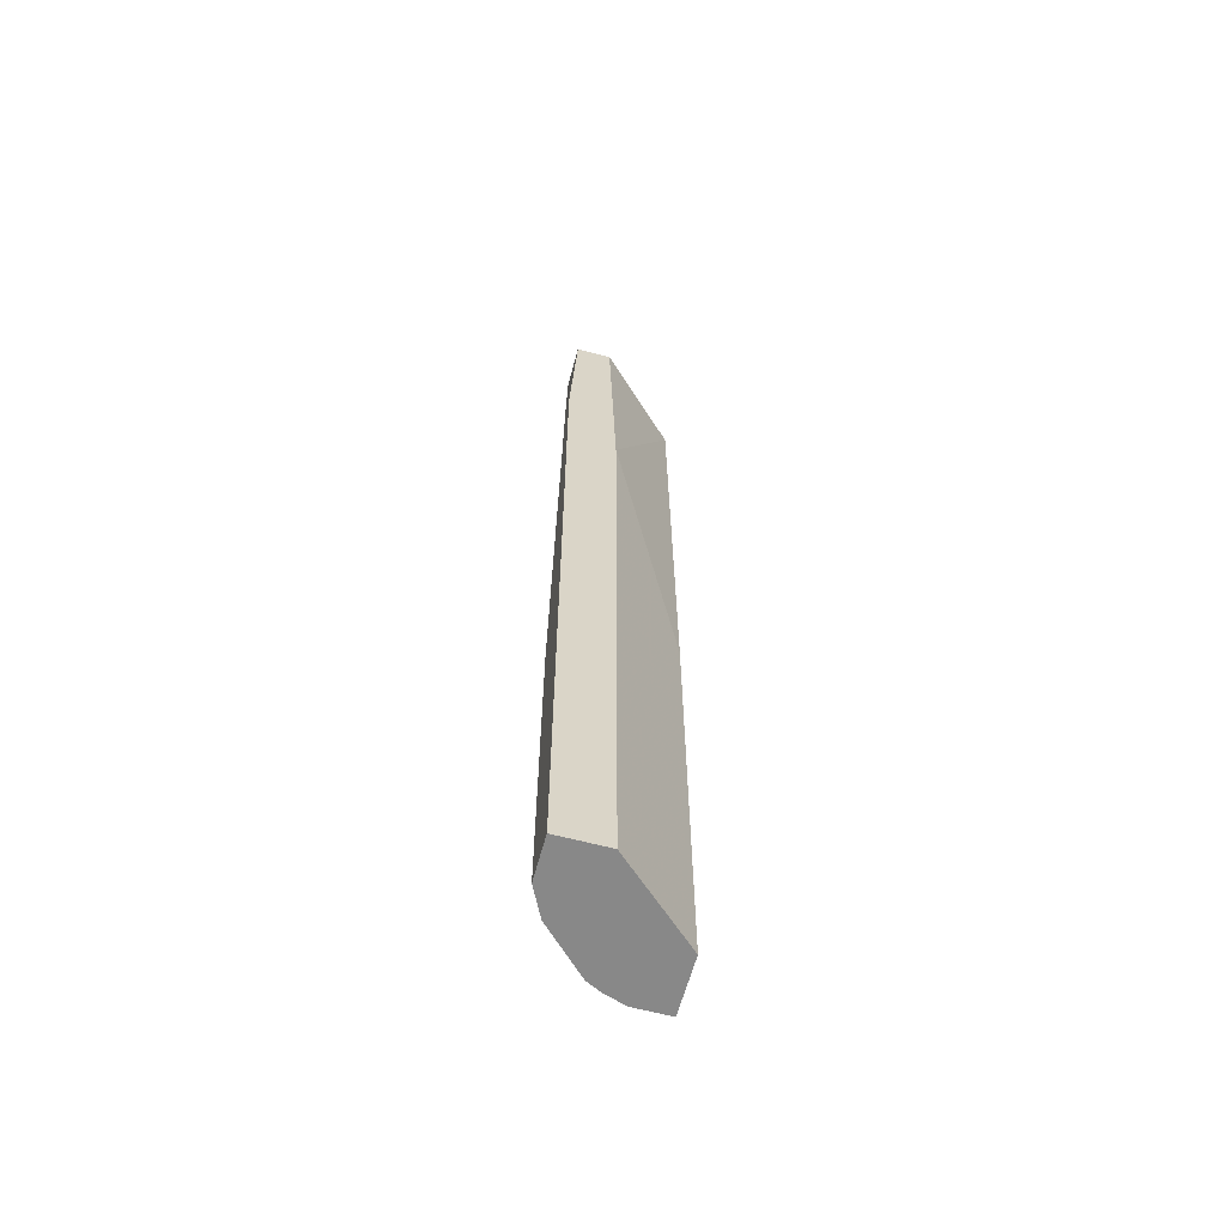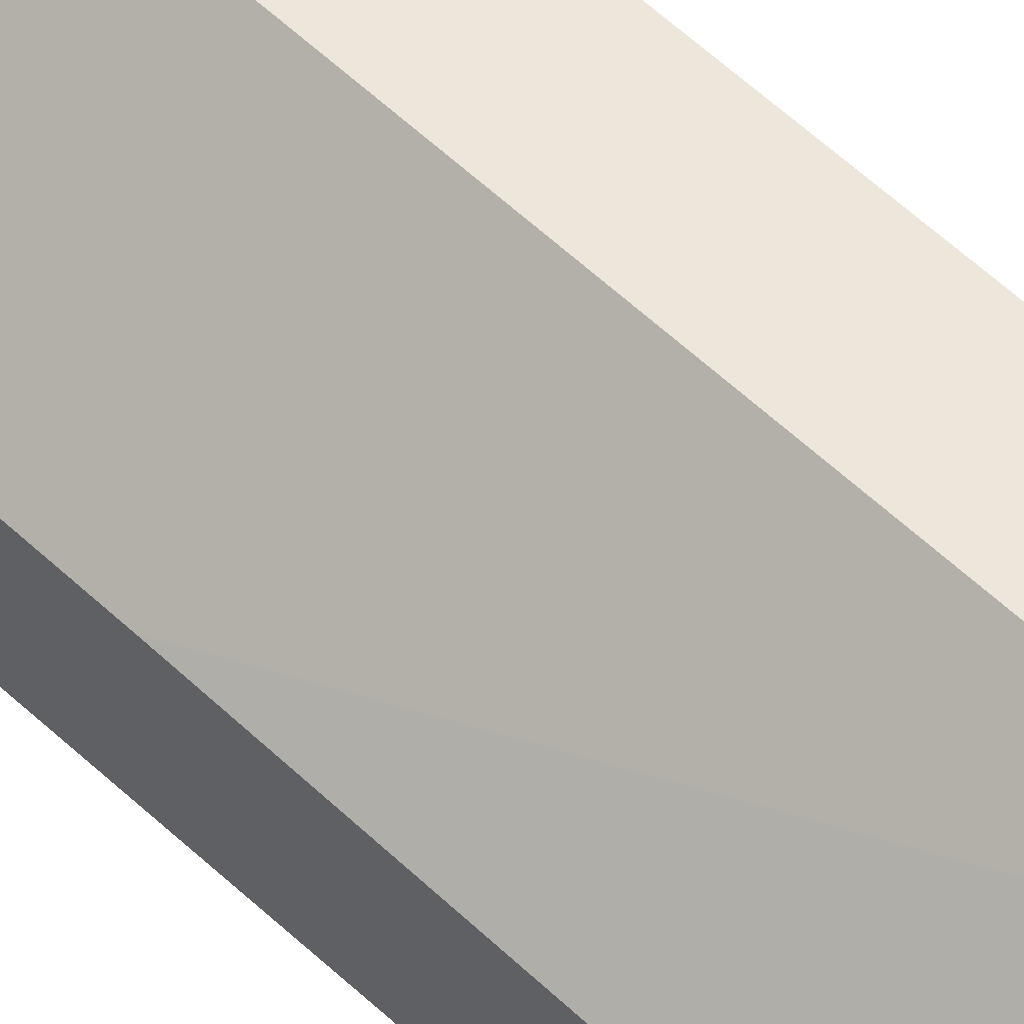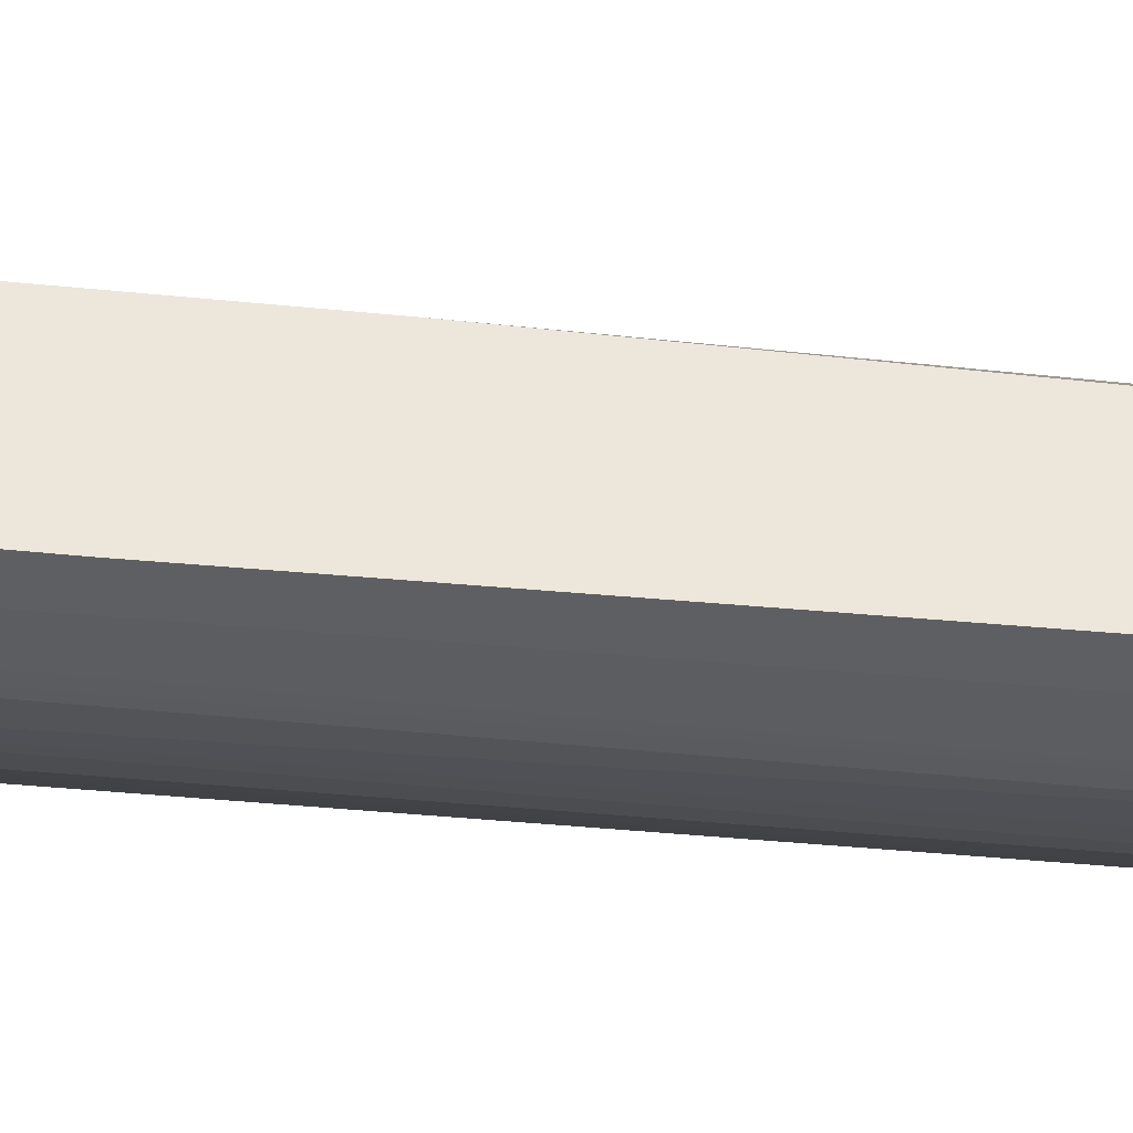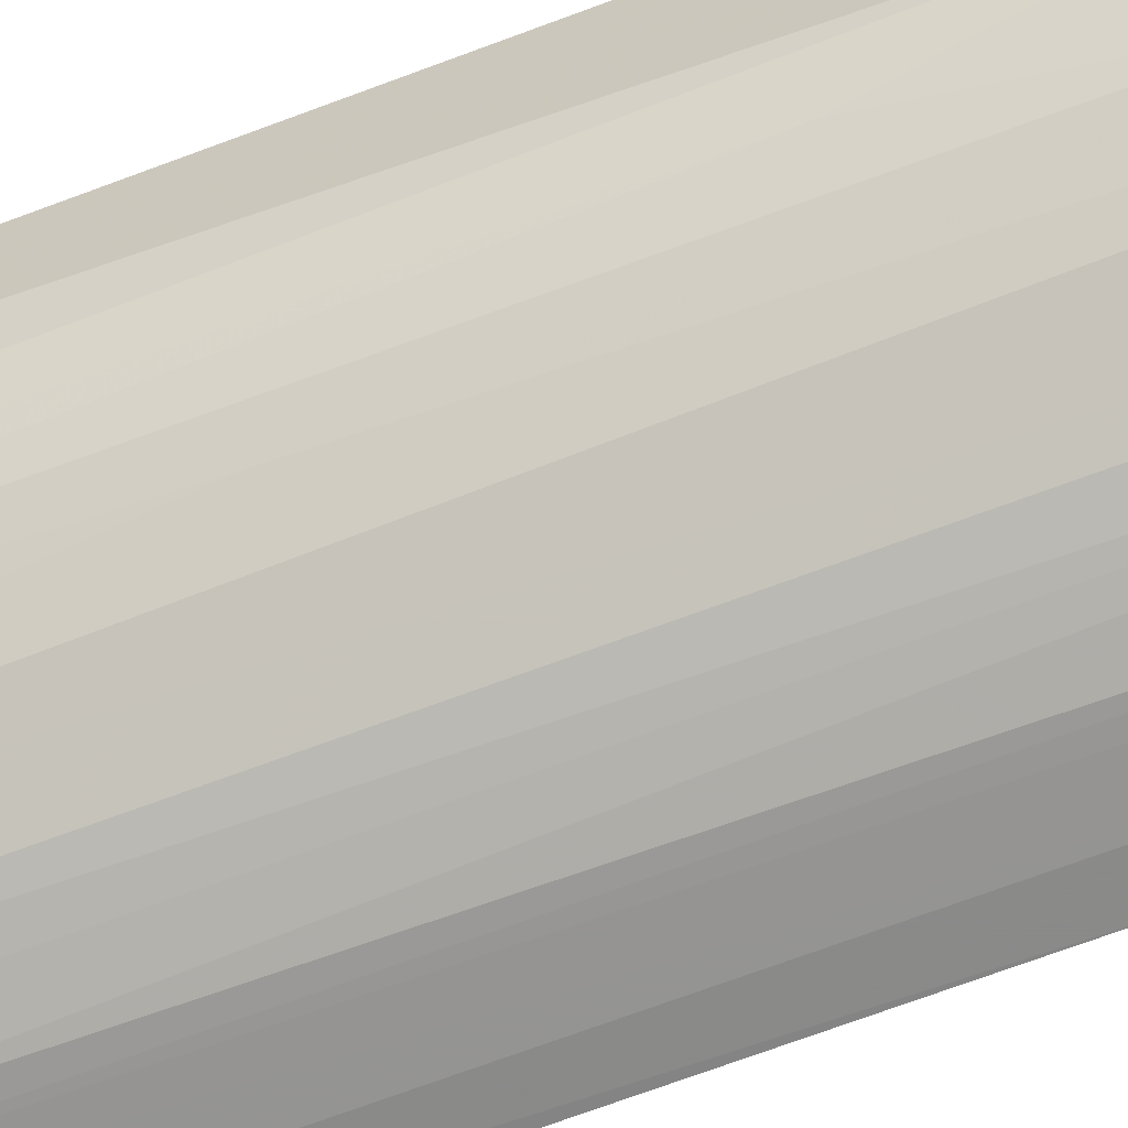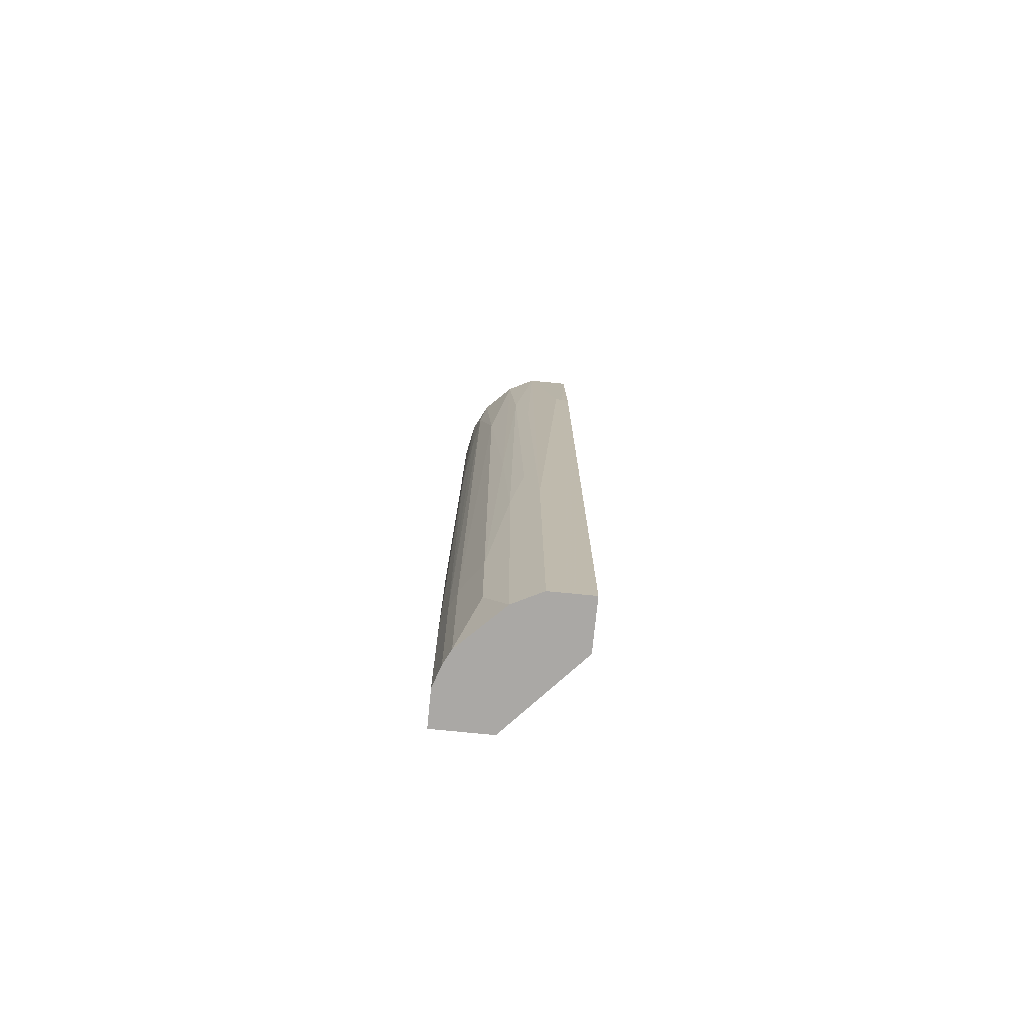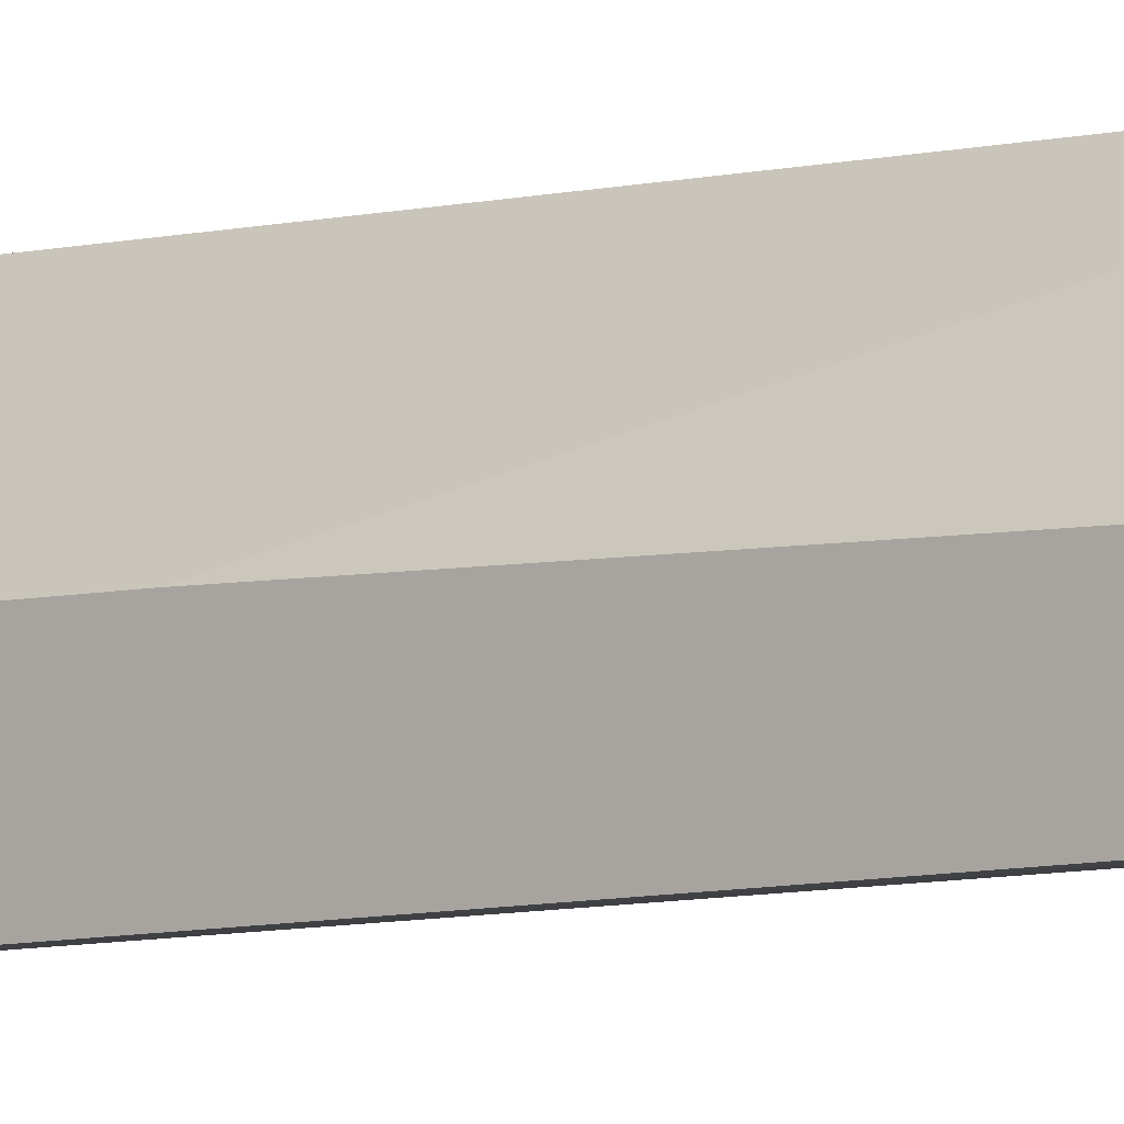
<metadata>
{"format":"obj","ext":"obj","renderer":"f3d","projection":"perspective","resolution":1024,"background":"white","views":[{"elev":-62.7,"azim":164.9,"up":"+Z"},{"elev":54.0,"azim":-44.4,"up":"+Y"},{"elev":-41.8,"azim":-97.2,"up":"+Y"},{"elev":-61.9,"azim":112.0,"up":"+Y"},{"elev":-75.1,"azim":84.4,"up":"+Z"},{"elev":-5.8,"azim":-50.5,"up":"+Y"}]}
</metadata>
<code>
v 0.01296 1.2e-05 -0.07776
v 0.01296 1.2e-05 0.04663
v 0.01296 -0.01758 0.09188
v 0.01422 1.2e-05 0.09188
v 0.01799 -0.01381 0.01397
v 0.01799 -0.01255 0.09188
v 0.02176 -0.002501 0.06548
v 0.02176 -0.001243 0.06548
v 0.02176 1.2e-05 -0.07776
v 0.02176 1.2e-05 0.06423
v 0.02176 -0.007527 -0.07776
v 0.02176 -0.007527 -0.01994
v -0.000857 -0.01381 0.09188
v -0.000857 -0.01255 -0.07776
v -0.000857 -0.01255 0.001414
v -0.000857 -0.0226 -0.07776
v -0.000857 -0.0226 -0.007387
v -0.000857 -0.02135 0.09188
v 0.004171 -0.0226 -0.0388
v 0.006685 -0.02135 0.04036
v 0.007942 -0.02009 0.09188
v 0.01925 -0.01255 -0.07776
v 0.01925 -0.01255 -0.01994
v 0.01925 -0.01129 0.06673
v 0.01171 -0.02009 -0.07776
v 0.01171 -0.02009 -0.05011
v 0.01171 -0.01883 0.08308
v 0.01548 -0.01632 0.06046
v 0.001658 -0.0226 -0.01493
v 0.001658 -0.02135 0.09188
v 0.005429 -0.0226 -0.07776
v 0.005429 -0.0226 -0.05262
v 0.005429 -0.02135 0.0567
v 0.01673 -0.01632 -0.0677
v 0.01673 -0.01632 -0.05011
v 0.0205 -0.01004 -0.004863
v 0.0205 1.2e-05 0.09188
v 0.0205 -0.008784 0.05293
v 0.0205 -0.007527 0.09188
v 0.009198 -0.02009 0.06548
v 0.009198 -0.02135 -0.07776
v 0.009198 -0.02135 -0.05136
f 24 36 38
f 4 18 3
f 8 7 9
f 14 1 9
f 1 4 9
f 14 18 13
f 18 4 13
f 18 14 16
f 14 9 16
f 7 8 39
f 4 3 39
f 9 7 11
f 16 9 11
f 16 11 41
f 1 14 2
f 4 1 2
f 13 4 2
f 3 18 21
f 9 4 37
f 39 8 37
f 4 39 37
f 14 13 15
f 2 14 15
f 13 2 15
f 7 39 12
f 11 7 12
f 41 11 22
f 3 21 27
f 28 3 27
f 26 28 27
f 39 3 6
f 24 39 6
f 3 28 6
f 16 19 17
f 18 16 17
f 34 22 23
f 21 18 30
f 18 17 30
f 19 16 31
f 16 41 31
f 41 26 42
f 26 27 42
f 31 41 42
f 8 9 10
f 37 8 10
f 9 37 10
f 34 26 25
f 26 41 25
f 22 34 25
f 41 22 25
f 26 34 35
f 28 26 35
f 34 23 35
f 19 31 32
f 42 20 32
f 31 42 32
f 24 6 5
f 6 28 5
f 23 24 5
f 28 35 5
f 35 23 5
f 17 19 29
f 30 17 29
f 30 29 33
f 20 21 33
f 21 30 33
f 19 32 33
f 32 20 33
f 29 19 33
f 11 12 36
f 22 11 36
f 24 23 36
f 23 22 36
f 21 20 40
f 27 21 40
f 20 42 40
f 42 27 40
f 39 24 38
f 12 39 38
f 36 12 38

</code>
